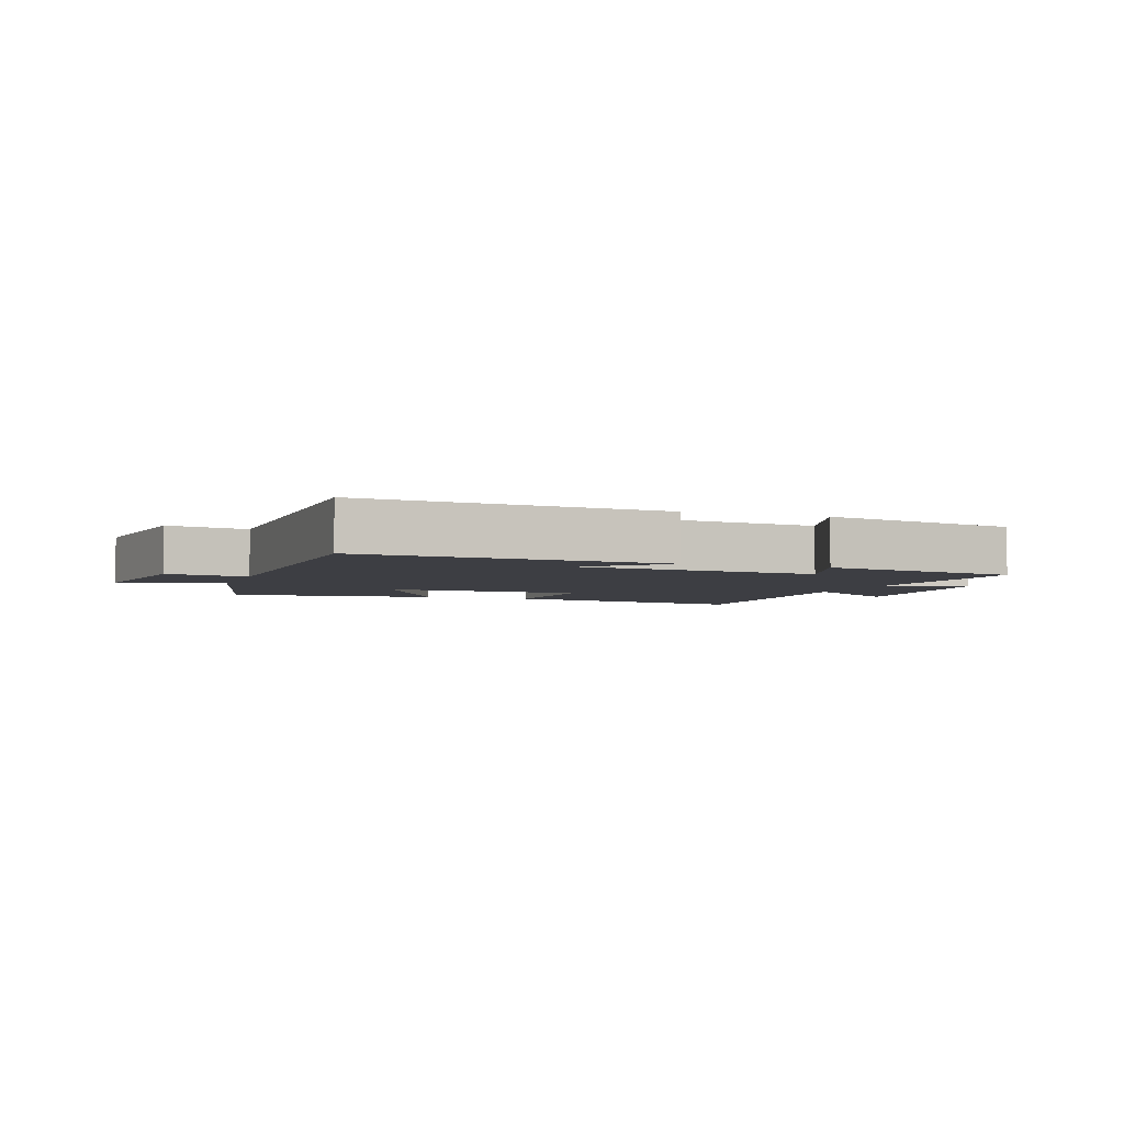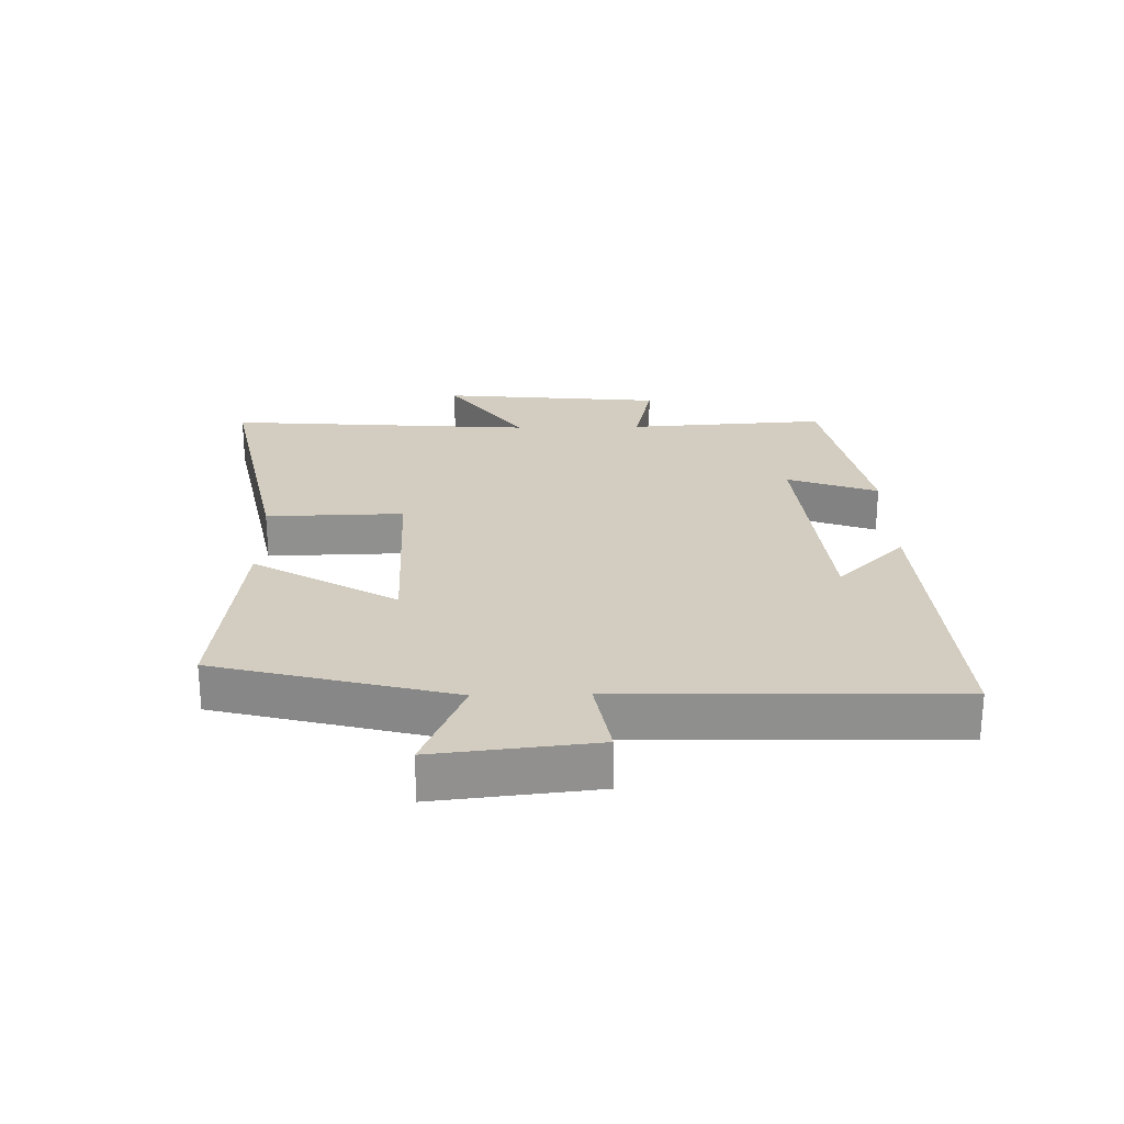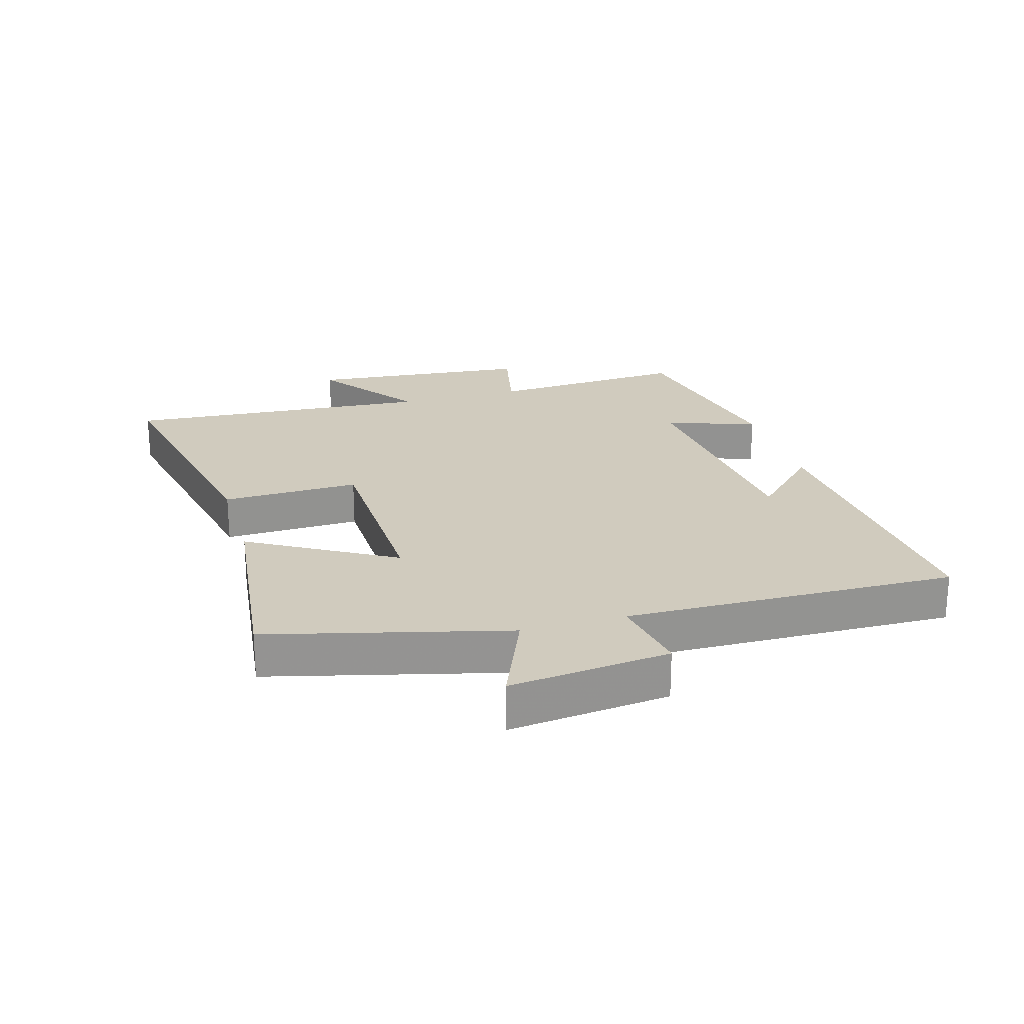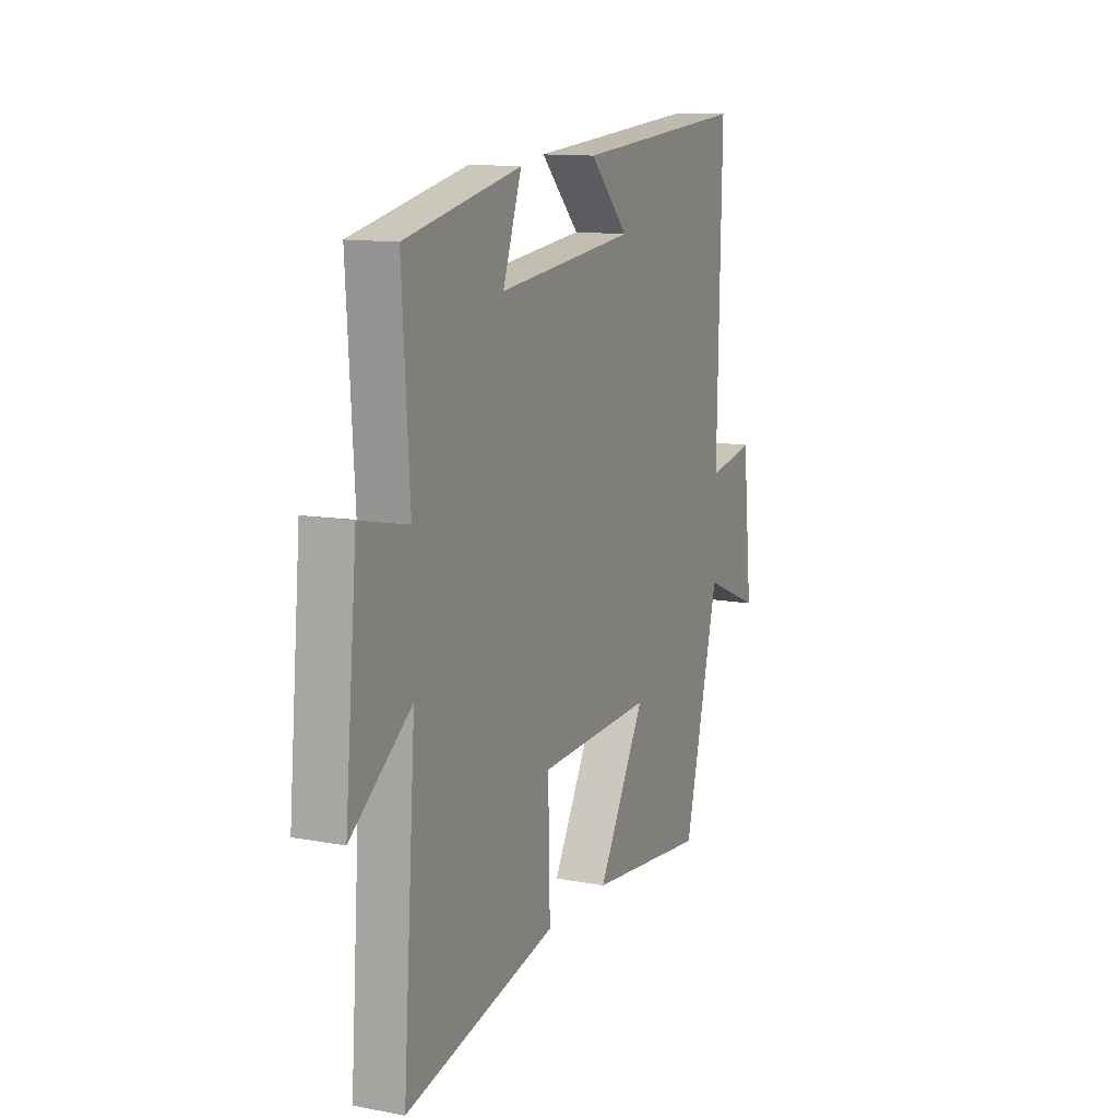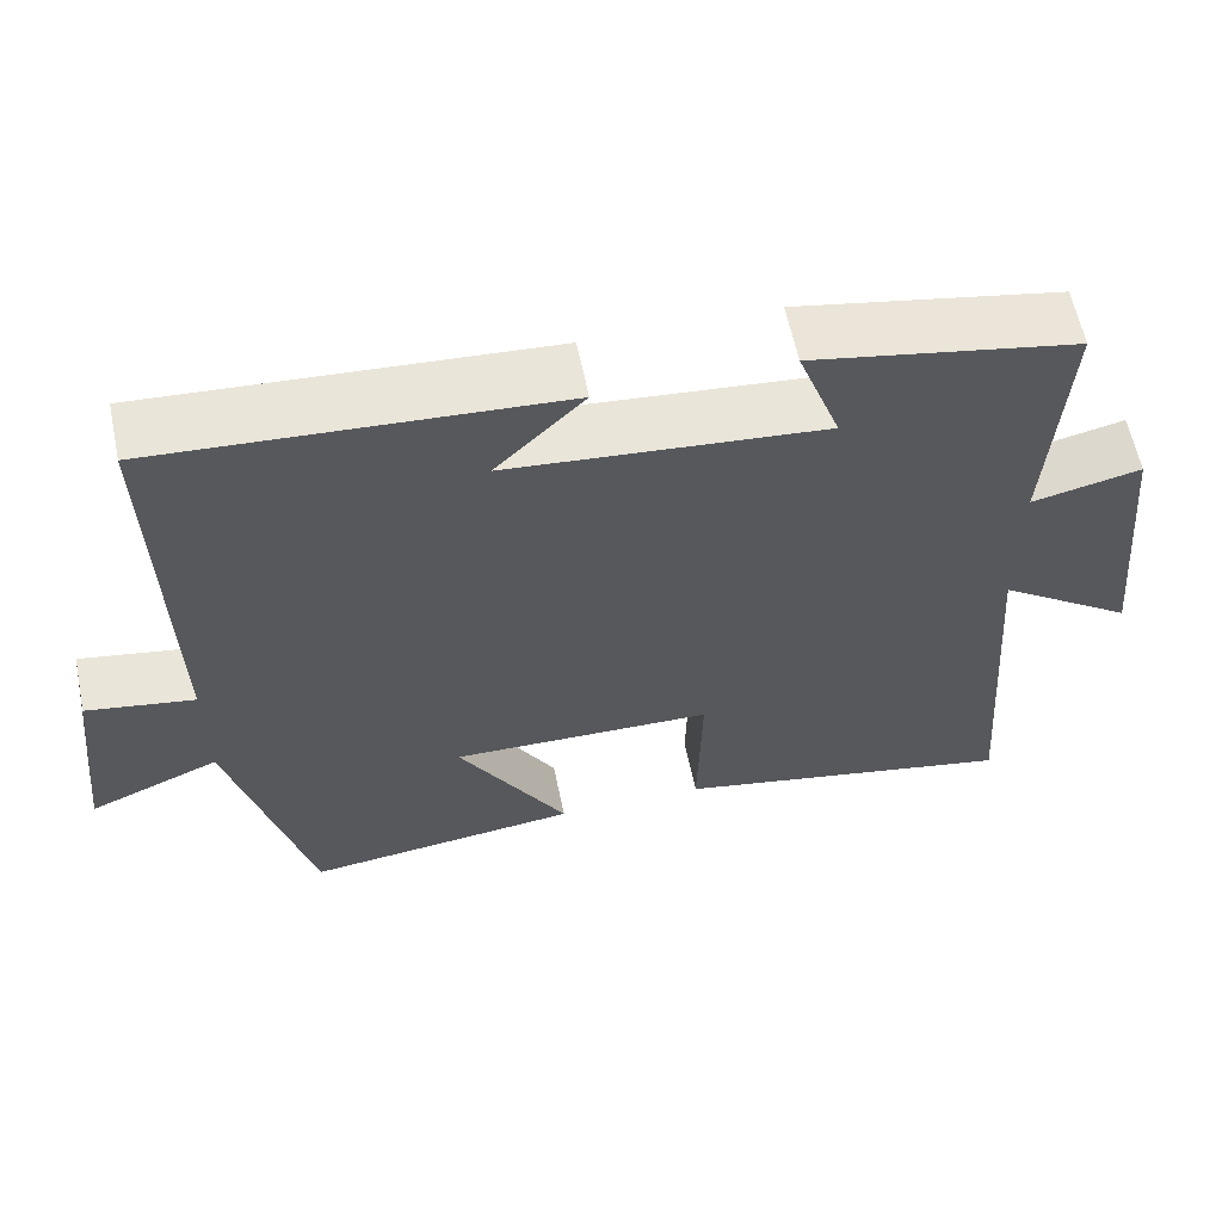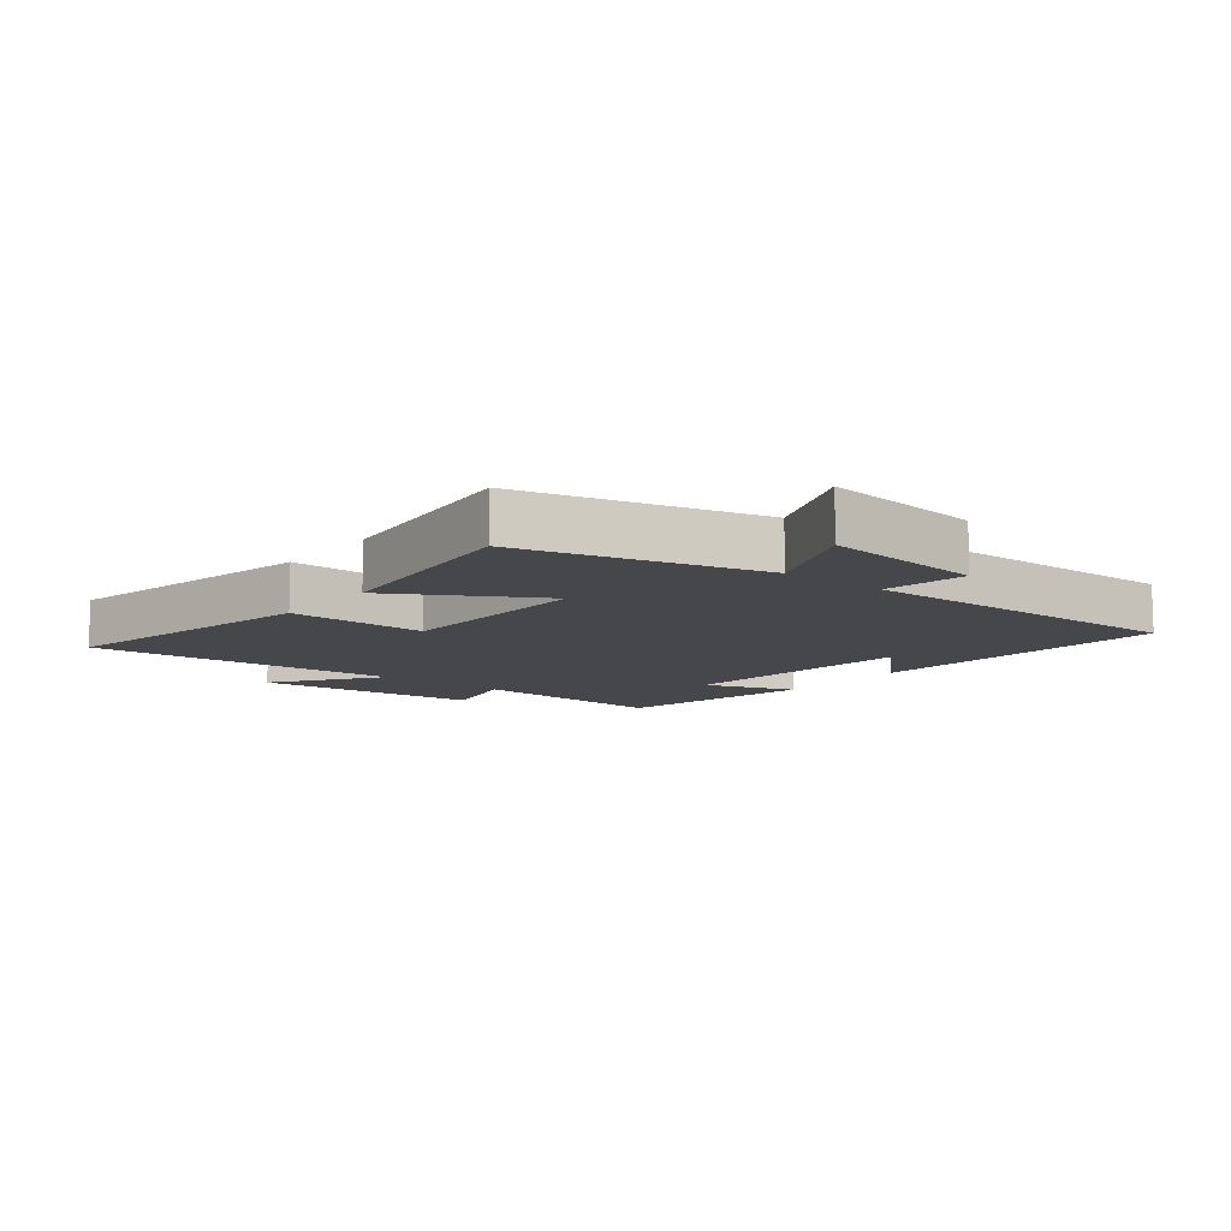
<metadata>
{"format":"obj","ext":"obj","renderer":"f3d","projection":"perspective","resolution":1024,"background":"white","views":[{"elev":-3.7,"azim":-20.8,"up":"+Y"},{"elev":24.7,"azim":-91.2,"up":"+Y"},{"elev":23.3,"azim":-106.3,"up":"+Y"},{"elev":12.5,"azim":113.6,"up":"+Z"},{"elev":60.8,"azim":-11.7,"up":"+Z"},{"elev":-10.4,"azim":-128.6,"up":"+Y"}]}
</metadata>
<code>
v 0.536 0.07 -0.586
v 0.114 0.07 -0.5
v 0.119 0.07 -0.28
v -0.201 0.07 -0.272
v -0.068 0.07 -0.5
v -0.403 0.07 -0.54
v -0.5 0.07 -0.162
v -0.659 0.07 -0.229
v -0.631 0.07 0.027
v -0.5 0.07 0.004
v -0.511 0.07 0.533
v -0.026 0.07 0.5
v -0.134 0.07 0.391
v 0.25 0.07 0.355
v 0.198 0.07 0.5
v 0.52 0.07 0.437
v 0.5 0.07 0.117
v 0.633 0.07 0.147
v 0.667 0.07 -0.211
v 0.5 0.07 -0.091
v 0.536 0 -0.586
v 0.114 0 -0.5
v 0.119 0 -0.28
v -0.201 0 -0.272
v -0.068 0 -0.5
v -0.403 0 -0.54
v -0.5 0 -0.162
v -0.659 0 -0.229
v -0.631 0 0.027
v -0.5 0 0.004
v -0.511 0 0.533
v -0.026 0 0.5
v -0.134 0 0.391
v 0.25 0 0.355
v 0.198 0 0.5
v 0.52 0 0.437
v 0.5 0 0.117
v 0.633 0 0.147
v 0.667 0 -0.211
v 0.5 0 -0.091
f 17 18 19 20
f 14 15 16 17
f 13 14 17 20
f 11 12 13
f 10 11 13 20
f 7 8 9 10
f 4 5 6 7
f 3 4 7 10
f 20 1 2 3
f 3 10 20
f 40 39 38 37
f 37 36 35 34
f 40 37 34 33
f 33 32 31
f 40 33 31 30
f 30 29 28 27
f 27 26 25 24
f 30 27 24 23
f 23 22 21 40
f 40 30 23
f 1 21 22 2
f 2 22 23 3
f 3 23 24 4
f 4 24 25 5
f 5 25 26 6
f 6 26 27 7
f 7 27 28 8
f 8 28 29 9
f 9 29 30 10
f 10 30 31 11
f 11 31 32 12
f 12 32 33 13
f 13 33 34 14
f 14 34 35 15
f 15 35 36 16
f 16 36 37 17
f 17 37 38 18
f 18 38 39 19
f 19 39 40 20
f 20 40 21 1

</code>
